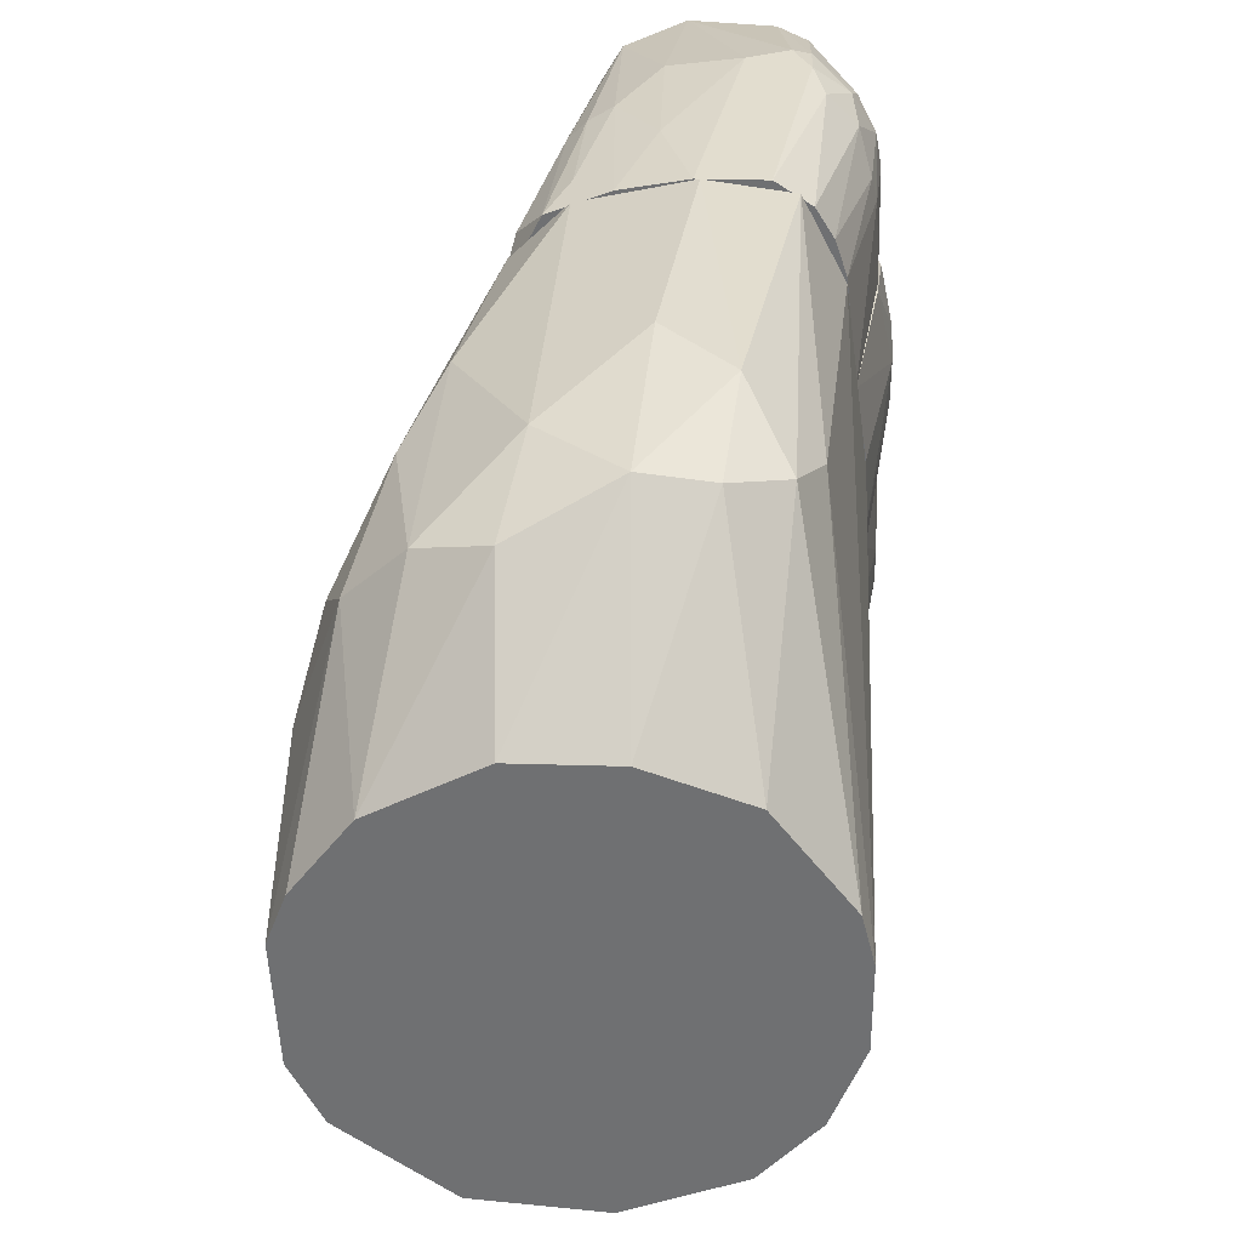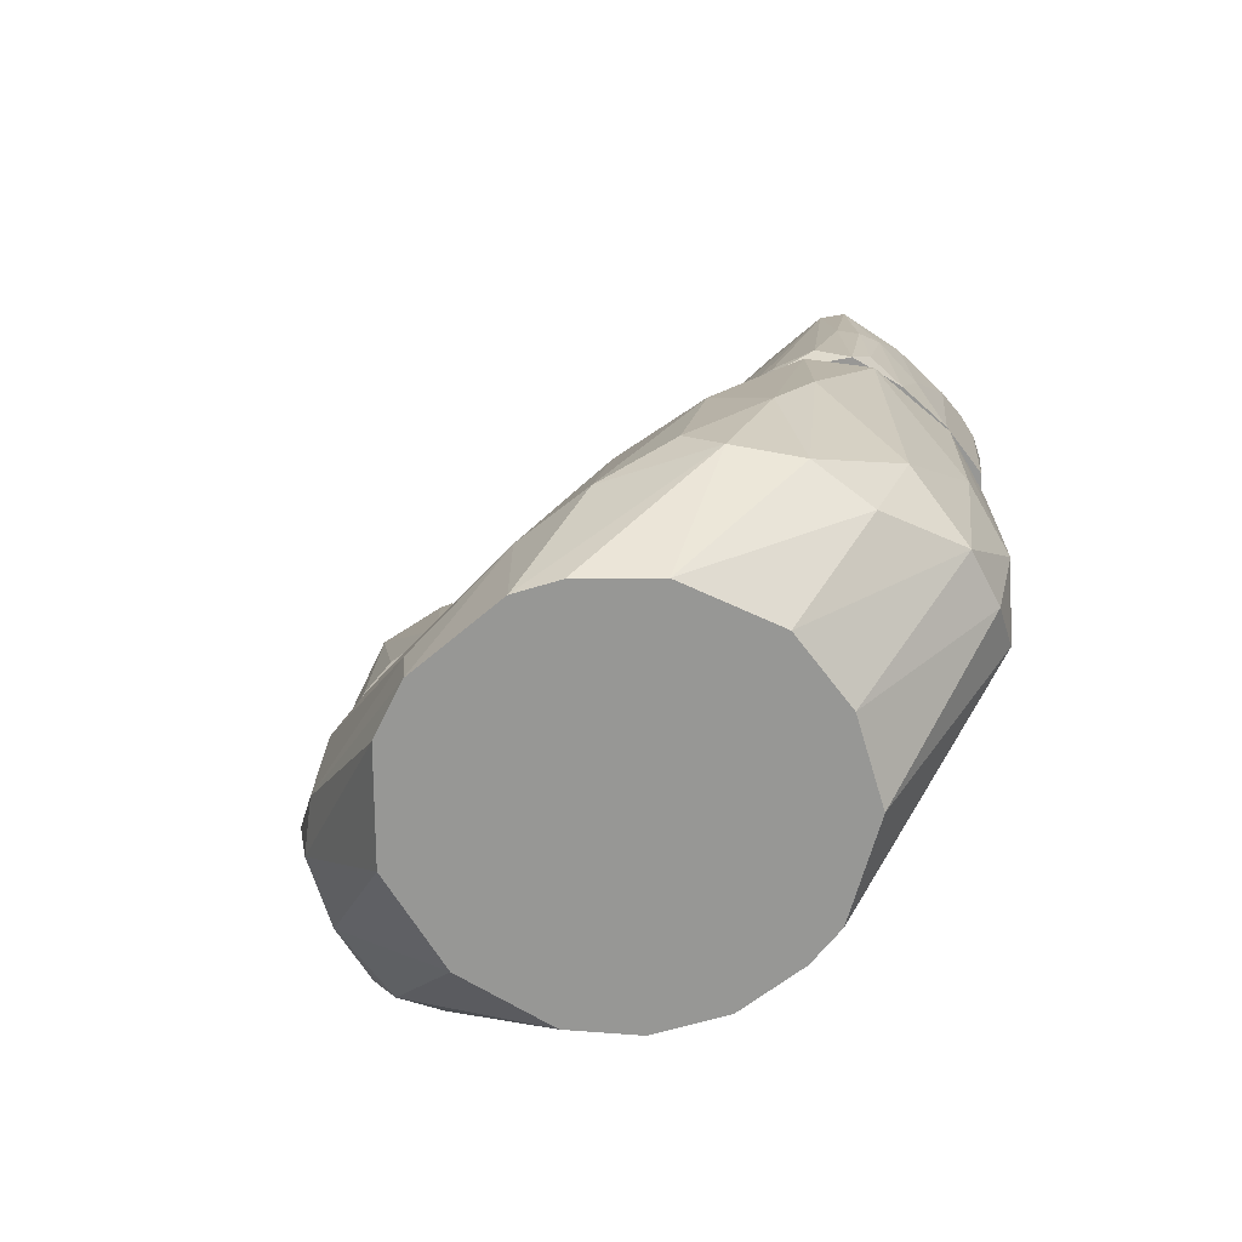
<metadata>
{"format":"obj","ext":"obj","renderer":"f3d","projection":"perspective","resolution":1024,"background":"white","views":[{"elev":35.0,"azim":-177.8,"up":"+Y"},{"elev":-68.1,"azim":127.3,"up":"+Z"}]}
</metadata>
<code>
o convex_0.001
v 0.02267 0.0251 0.02332
v 0.02058 0.02927 0.01776
v 0.0171 0.03414 0.03375
v -0.009334 0.04458 0.06785
v -0.01768 -0.04796 0.06785
v 0.007361 -0.03683 0.06785
v -0.02395 0.03345 0.06785
v 0.01015 -0.02429 -0.000348
v -0.02603 -0.004807 -0.000348
v 0.005969 0.0258 -0.000348
v 0.009448 0.03553 0.06785
v 0.02545 -0.008293 -0.000348
v -0.02673 -0.01664 0.06785
v -0.02464 0.01048 -0.000348
v -0.01629 -0.02082 -0.000348
v 0.02406 0.01117 -0.000348
v 0.000403 -0.04588 0.06785
v -0.02673 0.01256 0.06715
v -0.02464 -0.03613 0.06715
v -0.01629 0.02161 -0.000348
v -0.01838 0.0397 0.02192
v -0.01908 0.04319 0.06785
v -0.005855 0.04528 0.03861
v 0.003189 0.0418 0.06785
v 0.01293 0.03762 0.04419
v 0.004576 0.04249 0.02541
v -0.004463 0.04319 0.01706
v 0.01432 0.03553 0.01636
v -0.02116 0.03692 0.02889
v 0.01084 0.01674 0.06785
v -0.003769 -0.02569 -0.000348
v -0.01351 0.04458 0.03167
v -0.02603 0.004913 -0.000348
v 0.02545 0.01535 0.01775
v 0.0185 0.02649 0.04557
v 0.01362 -0.03335 0.03931
v 0.01015 -0.03891 0.02749
v 0.01571 -0.03125 0.01706
v 0.01015 -0.03682 0.01776
v 0.02545 0.004913 0.01705
v 0.02476 -0.009691 0.008704
v -0.005855 -0.04657 0.03723
v -0.01003 -0.04448 0.0261
v 0.000403 -0.04099 0.01984
v -0.01838 -0.0403 0.0261
v -0.01142 -0.04169 0.02123
v -0.01421 -0.04657 0.03792
v 0.0178 0.01953 -0.000348
v 0.006668 0.03831 0.01288
v 0.008055 -0.03334 0.06785
v -0.01003 -0.04866 0.06367
v -0.02186 -0.03682 0.03167
v -0.02256 -0.01386 -0.000348
v 0.02198 -0.01525 -0.000348
v 0.005275 -0.04239 0.06436
v -0.02116 -0.04448 0.06575
v -0.01212 0.0418 0.01776
v -0.005157 0.02579 -0.000348
v 0.003189 -0.04309 0.03027
v -0.02395 -0.02987 0.03098
v 0.01502 0.02161 0.05879
v 0.0178 0.01465 0.05045
v 0.02615 0.005612 -0.000348
v 0.01919 0.01326 0.04557
v 0.001797 0.03623 0.1082
v 0.000404 0.02719 0.111
v 0.001101 0.02719 0.1089
v -0.02534 0.02162 0.06785
v 0.01015 0.02162 0.07064
v -0.02534 0.02162 0.1012
v -0.008644 0.04459 0.06785
v -0.02047 0.0418 0.06785
v -0.00586 0.02162 0.1019
v 0.01015 0.02928 0.07064
v 0.01015 0.02162 0.06785
v -0.01351 0.04459 0.09568
v -0.02047 0.04459 0.09359
v -0.02813 0.02162 0.09708
v -0.02256 0.02928 0.1117
v -0.02395 0.03415 0.06785
v -0.00725 0.03971 0.1159
v -0.01699 0.04041 0.1131
v -0.01212 0.03763 0.1173
v -0.0163 0.04459 0.06785
v -0.000293 0.03902 0.1103
v -0.000293 0.0425 0.08803
v -0.005163 0.04319 0.09638
v -0.00099 0.0251 0.111
v 0.001797 0.02162 0.09359
v -0.02813 0.02232 0.08873
v -0.02813 0.03276 0.09498
v -0.00099 0.04319 0.06785
v -0.02743 0.03345 0.08595
v -0.02673 0.03623 0.08525
v 0.004581 0.03902 0.08734
v 0.008754 0.03693 0.07064
v 0.005971 0.04041 0.06785
v -0.02743 0.03693 0.09429
v -0.00586 0.03763 0.1173
v -0.00586 0.02719 0.1173
v -0.003077 0.03345 0.1159
v -0.02464 0.0418 0.09359
v -0.02047 0.04389 0.09847
v -0.02256 0.03693 0.111
v -0.01699 0.03763 0.1152
v -0.02116 0.02162 0.1033
v -0.01838 0.04459 0.09777
v -0.02186 0.04389 0.08873
v 0.01015 0.03206 0.06785
v -0.000293 0.03623 0.1131
v -0.02047 0.03971 0.111
v -0.005163 0.04389 0.07968
v -0.02534 0.04041 0.08873
v 0.00249 0.04111 0.08734
v -0.01421 0.02858 0.1173
v -0.02256 0.03832 0.06785
v -0.02534 0.04041 0.09638
v -0.02395 0.03415 0.1082
v -0.0149 0.02719 0.1166
v -0.01977 0.02789 0.1138
v -0.02743 0.03415 0.09777
v 0.01015 0.03137 0.06994
v -0.01142 0.0258 0.1166
v -0.008644 0.0258 0.1166
v -0.00238 0.02858 0.1152
v -0.003773 0.0251 0.1138
v -0.01142 0.02162 0.1033
v 0.003187 0.0418 0.07272
v -0.008646 0.006313 0.1193
v -0.003771 0.01397 0.1159
v -0.008646 0.01397 0.1193
v -0.001685 0.003529 0.104
v -0.02603 0.00701 0.104
v -0.00238 0.01605 0.104
v -0.02186 0.01675 0.104
v -0.02603 0.006313 0.1075
v -0.02186 0.002834 0.104
v -0.02256 0.002834 0.1138
v -0.02256 0.01675 0.1138
v -0.01351 0.01675 0.1173
v -0.02465 0.004921 0.1138
v -0.003076 0.01605 0.1124
v -0.007948 0.01536 0.1186
v -0.0149 0.01466 0.1193
v -0.01769 0.01118 0.1186
v -0.0156 0.004921 0.1193
v -0.004467 0.002137 0.104
v -0.003076 0.002137 0.111
v -0.02603 0.01258 0.104
v -0.000986 0.01397 0.1047
v -0.01003 0.002834 0.1186
v -0.005858 0.003529 0.1173
v -0.001685 0.004226 0.111
v -0.02603 0.01327 0.1117
v -0.02395 0.01397 0.1145
v -0.009339 0.002137 0.1173
v -0.02673 0.008401 0.1103
v -0.01908 0.004921 0.118
v -0.003076 0.004226 0.1145
v -0.001685 0.01118 0.1124
v -0.000986 0.01397 0.1096
v -0.0163 0.002834 0.118
v -0.01838 0.01536 0.118
v -0.02534 0.01466 0.1096
v -0.000986 0.008401 0.1082
v -0.02604 -0.04031 0.08525
v -0.02465 -0.04379 0.08386
v -0.02534 -0.0417 0.09081
v 0.008057 -0.02431 0.07064
v 0.008057 -0.03196 0.07064
v 0.008057 -0.02361 0.06785
v 0.003186 -0.04031 0.09916
v -0.02047 -0.04587 0.06785
v -0.006554 -0.04796 0.06785
v -0.0163 -0.04866 0.06785
v -0.01421 -0.04866 0.08803
v -0.02047 -0.04796 0.08734
v -0.02743 -0.02361 0.0936
v -0.02534 -0.02361 0.06785
v -0.02743 -0.02431 0.08456
v -0.02673 -0.03614 0.09012
v 0.007362 -0.03683 0.06855
v 0.004579 -0.0424 0.06785
v 0.000404 -0.04587 0.06785
v -0.001684 -0.04657 0.08664
v 0.001099 -0.0424 0.1019
v 0.001797 -0.04448 0.08456
v -0.006554 -0.04379 0.1068
v -0.005161 -0.04727 0.08942
v -0.02604 -0.03822 0.0922
v -0.004466 -0.02988 0.1075
v -0.005161 -0.02361 0.09638
v -0.0149 -0.02361 0.09847
v -0.01699 -0.04379 0.104
v -0.02116 -0.041 0.1019
v -0.01769 -0.04448 0.1026
v 0.002492 -0.03057 0.09916
v 0.001099 -0.02988 0.1026
v -0.01003 -0.04866 0.0762
v 0.005969 -0.02361 0.07899
v 0.001797 -0.02361 0.09011
v -0.02465 -0.02361 0.09777
v -0.02325 -0.041 0.06785
v -0.02465 -0.03683 0.06855
v 0.005274 -0.0417 0.06994
v -0.0149 -0.03266 0.1075
v -0.02116 -0.03822 0.1026
v -0.01421 -0.0417 0.1068
v -0.009337 -0.0417 0.1082
v -0.02673 -0.02431 0.09568
v -0.01977 -0.03196 0.104
v -0.02395 -0.04518 0.08803
v -0.02256 -0.04587 0.07899
v -0.02534 -0.03266 0.06994
v -0.000989 -0.04309 0.104
v -0.000989 -0.041 0.1061
v -0.01838 -0.04796 0.09081
v -0.01003 -0.03057 0.1082
v -0.01003 -0.03196 0.1089
v -0.003772 -0.03335 0.1082
v -0.005161 -0.041 0.1082
v -0.003077 -0.02361 0.09568
v -0.02673 -0.03614 0.08594
v -0.01351 -0.04448 0.1047
v -0.02325 -0.04518 0.09081
v -0.000294 -0.03266 0.1054
v 0.001797 -0.041 0.1026
v -0.01908 -0.04796 0.07272
v -0.02325 -0.02361 0.09847
v -0.02882 0.01327 0.1012
v -0.02882 0.007009 0.1012
v -0.02743 0.01397 0.1026
v -0.02673 0.002834 0.06785
v -0.02673 0.01327 0.06785
v 0.01014 0.02162 0.06785
v 0.007363 -0.001342 0.06785
v -0.00308 0.02162 0.1012
v -0.02812 0.02162 0.08803
v -0.003771 -0.001342 0.09777
v -0.02882 -0.001342 0.09777
v -0.02534 0.02162 0.06785
v -0.02603 -0.001342 0.06785
v -0.02743 0.02162 0.09916
v -0.02325 -0.001342 0.1026
v -0.03021 0.01188 0.09011
v -0.02534 0.01327 0.104
v -0.001685 0.004226 0.104
v -0.001685 0.01466 0.104
v -0.01838 0.02092 0.104
v 0.004581 0.02162 0.08733
v 0.007363 -0.001342 0.07064
v -0.02603 0.007706 0.104
v -0.00308 0.002138 0.104
v -0.02743 -0.001342 0.07342
v -0.02951 0.000746 0.09081
v -0.02325 0.02162 0.1026
v -0.008642 -0.001342 0.1012
v -0.02186 0.002834 0.104
v -0.02882 0.02023 0.09638
v -0.03021 0.01188 0.09846
v -0.03021 0.006314 0.09081
v 0.01014 0.01536 0.06994
v 0.01014 0.01884 0.07064
v 0.009449 0.009794 0.06994
v -0.01142 0.02162 0.1033
v -0.000294 0.02162 0.09777
v -0.02603 -0.001342 0.1012
v -0.03021 0.007009 0.09777
v -0.02743 0.004226 0.07133
v 0.001097 -0.001342 0.08733
v 0.009449 0.008403 0.06785
v -0.01908 -0.000645 0.1033
v 0.01014 0.02162 0.07064
v -0.03021 0.01397 0.09429
v -0.02743 -0.001342 0.07342
v -0.02673 -0.005519 0.06785
v -0.02743 -0.006911 0.07203
v 0.007361 -0.001342 0.06785
v -0.006557 -0.001342 0.1006
v -0.02882 -0.001342 0.09777
v -0.02673 -0.01665 0.06785
v -0.02534 -0.02361 0.06785
v 0.00806 -0.02361 0.06994
v -0.02743 -0.02361 0.09499
v -0.02604 -0.001342 0.06785
v -0.003077 -0.02361 0.09568
v 0.00806 -0.02222 0.06994
v 0.00806 -0.02361 0.06785
v -0.02325 -0.001342 0.1026
v -0.02395 -0.01874 0.1103
v -0.01908 -0.01039 0.1145
v -0.02534 -0.01039 0.1096
v 0.007361 -0.001342 0.06994
v -0.000988 -0.01804 0.1075
v -0.000988 -0.001342 0.0922
v 0.003882 -0.02361 0.08525
v -0.003077 -0.01943 0.111
v -0.02117 -0.02361 0.09916
v -0.01003 -0.02082 0.1145
v -0.02952 -0.01735 0.09359
v -0.02952 -0.01526 0.09638
v -0.02952 -0.01109 0.08804
v -0.0142 -0.02013 0.1152
v -0.01908 -0.02082 0.1124
v -0.02812 -0.02291 0.08734
v -0.002382 -0.006911 0.1089
v -0.000988 -0.008304 0.1068
v -0.001683 -0.008304 0.1089
v -0.02882 -0.001342 0.08664
v -0.02256 -0.008304 0.1117
v -0.0156 -0.009 0.1159
v -0.01769 -0.006911 0.1138
v -0.02534 -0.01735 0.1089
v -0.01769 -0.01943 0.1145
v -0.02952 -0.01595 0.08873
v -0.02604 -0.02291 0.06856
v -0.006557 -0.02082 0.1124
v -0.0149 -0.001342 0.1026
v -0.007947 -0.006911 0.1145
v -0.008643 -0.01665 0.1159
v -0.005163 -0.01874 0.1138
v -0.02952 -0.006214 0.09499
v -0.003077 -0.008304 0.1117
v -0.005858 -0.008304 0.1145
v -0.02604 -0.001342 0.1012
v 0.001796 -0.02361 0.09012
v -0.01351 -0.01874 0.1159
v -0.007947 -0.007607 0.1152
v -0.007947 -0.009695 0.1159
v -0.02186 -0.02082 0.1103
v -0.0156 -0.006911 0.1145
v -0.003773 -0.001342 0.09777
v -0.006557 -0.006911 0.1138
f 1 2 3
f 4 5 6
f 5 4 7
f 8 9 10
f 4 6 11
f 8 10 12
f 5 7 13
f 10 9 14
f 9 8 15
f 12 10 16
f 6 5 17
f 9 13 18
f 13 7 18
f 13 9 19
f 5 13 19
f 10 14 20
f 14 21 20
f 7 4 22
f 23 4 24
f 4 11 24
f 11 25 24
f 24 25 26
f 27 23 26
f 25 28 26
f 23 24 26
f 21 14 29
f 7 22 29
f 22 21 29
f 11 6 30
f 15 8 31
f 4 23 32
f 23 27 32
f 22 4 32
f 21 22 32
f 14 9 33
f 9 18 33
f 18 7 33
f 7 29 33
f 29 14 33
f 34 1 35
f 36 37 38
f 37 39 38
f 12 40 41
f 6 36 41
f 38 12 41
f 36 38 41
f 42 43 44
f 8 39 44
f 31 8 44
f 1 34 2
f 43 45 46
f 45 15 46
f 15 31 46
f 44 43 46
f 31 44 46
f 43 42 47
f 45 43 47
f 16 10 48
f 2 16 48
f 28 2 48
f 10 27 49
f 27 26 49
f 26 28 49
f 48 10 49
f 28 48 49
f 30 6 50
f 6 41 50
f 41 40 50
f 17 5 51
f 42 17 51
f 5 47 51
f 47 42 51
f 52 9 53
f 9 15 53
f 45 52 53
f 15 45 53
f 8 12 54
f 39 8 54
f 12 38 54
f 38 39 54
f 6 17 55
f 17 37 55
f 37 36 55
f 36 6 55
f 5 19 56
f 19 52 56
f 52 45 56
f 47 5 56
f 45 47 56
f 20 21 57
f 32 27 57
f 21 32 57
f 27 10 58
f 10 20 58
f 20 57 58
f 57 27 58
f 37 17 59
f 17 42 59
f 39 37 59
f 42 44 59
f 44 39 59
f 9 52 60
f 19 9 60
f 52 19 60
f 11 30 61
f 62 35 61
f 35 11 61
f 50 62 61
f 30 50 61
f 12 16 63
f 40 12 63
f 34 40 63
f 2 34 63
f 16 2 63
f 40 34 64
f 34 35 64
f 35 62 64
f 62 50 64
f 50 40 64
f 25 11 3
f 28 25 3
f 11 35 3
f 35 1 3
f 2 28 3
f 65 66 67
f 68 69 70
f 71 68 72
f 70 69 73
f 74 69 75
f 69 68 75
f 69 74 65
f 76 71 77
f 68 70 78
f 78 70 79
f 72 68 80
f 81 82 83
f 71 72 84
f 77 71 84
f 85 86 87
f 81 85 87
f 76 81 87
f 69 88 89
f 73 69 89
f 88 73 89
f 68 78 90
f 78 91 90
f 68 71 92
f 75 68 92
f 80 68 93
f 94 80 93
f 68 90 93
f 90 91 93
f 85 65 95
f 96 97 95
f 65 96 95
f 93 91 98
f 94 93 98
f 85 81 99
f 81 83 99
f 100 101 99
f 83 100 99
f 77 102 103
f 104 79 105
f 83 82 105
f 70 73 106
f 76 77 107
f 82 81 107
f 81 76 107
f 103 82 107
f 77 103 107
f 102 77 108
f 84 72 108
f 77 84 108
f 74 75 109
f 97 96 109
f 75 92 109
f 92 97 109
f 65 85 110
f 66 65 110
f 99 101 110
f 85 99 110
f 82 103 111
f 105 82 111
f 104 105 111
f 71 76 112
f 76 87 112
f 87 86 112
f 92 71 112
f 86 92 112
f 98 102 113
f 94 98 113
f 102 108 113
f 108 72 113
f 86 85 114
f 85 95 114
f 95 97 114
f 100 83 115
f 83 105 115
f 72 80 116
f 80 94 116
f 113 72 116
f 94 113 116
f 102 98 117
f 98 104 117
f 103 102 117
f 104 111 117
f 111 103 117
f 79 104 118
f 78 79 118
f 70 119 120
f 79 70 120
f 105 79 120
f 119 115 120
f 115 105 120
f 91 78 121
f 104 98 121
f 98 91 121
f 118 104 121
f 78 118 121
f 65 74 122
f 96 65 122
f 74 109 122
f 109 96 122
f 119 70 123
f 124 100 123
f 70 106 123
f 106 124 123
f 115 119 123
f 100 115 123
f 88 66 125
f 101 100 125
f 66 110 125
f 110 101 125
f 73 88 126
f 100 124 126
f 88 125 126
f 125 100 126
f 106 73 127
f 124 106 127
f 73 126 127
f 126 124 127
f 97 92 128
f 92 86 128
f 114 97 128
f 86 114 128
f 88 69 67
f 69 65 67
f 66 88 67
f 129 130 131
f 132 133 134
f 134 133 135
f 136 133 137
f 133 132 137
f 138 136 137
f 135 139 140
f 134 135 140
f 136 138 141
f 134 140 142
f 140 143 142
f 143 140 144
f 145 146 144
f 137 132 147
f 132 148 147
f 135 133 149
f 132 134 150
f 151 152 129
f 146 151 129
f 144 146 129
f 142 143 130
f 129 152 130
f 148 132 153
f 139 154 155
f 154 141 155
f 138 137 156
f 152 151 156
f 148 152 156
f 137 147 156
f 147 148 156
f 133 136 157
f 136 141 157
f 141 154 157
f 149 133 157
f 154 149 157
f 146 145 158
f 141 138 158
f 145 155 158
f 155 141 158
f 152 148 159
f 160 130 159
f 130 152 159
f 148 153 159
f 153 160 159
f 134 142 161
f 150 134 161
f 130 160 161
f 142 130 161
f 160 153 161
f 151 146 162
f 156 151 162
f 138 156 162
f 158 138 162
f 146 158 162
f 140 139 163
f 145 144 163
f 144 140 163
f 139 155 163
f 155 145 163
f 139 135 164
f 154 139 164
f 135 149 164
f 149 154 164
f 132 150 165
f 153 132 165
f 150 161 165
f 161 153 165
f 143 144 131
f 144 129 131
f 130 143 131
f 166 167 168
f 169 170 171
f 170 169 172
f 173 174 175
f 175 176 177
f 178 179 180
f 181 178 180
f 171 170 182
f 183 171 182
f 170 172 182
f 174 179 184
f 179 171 184
f 171 183 184
f 185 174 184
f 186 185 187
f 172 186 187
f 184 183 187
f 185 184 187
f 188 176 189
f 178 181 190
f 191 192 193
f 194 195 196
f 172 169 197
f 198 172 197
f 174 185 199
f 175 174 199
f 176 175 199
f 189 176 199
f 185 189 199
f 169 171 200
f 171 179 200
f 201 198 200
f 179 178 200
f 178 202 200
f 193 192 200
f 197 169 200
f 198 197 200
f 179 174 203
f 174 173 203
f 204 179 203
f 166 204 203
f 183 182 205
f 182 172 205
f 187 183 205
f 172 187 205
f 206 207 208
f 209 206 208
f 195 194 208
f 207 195 208
f 202 178 210
f 195 207 210
f 178 190 210
f 190 195 210
f 206 202 211
f 207 206 211
f 202 210 211
f 210 207 211
f 177 212 213
f 203 173 213
f 179 204 214
f 180 179 214
f 185 186 215
f 216 188 215
f 189 185 215
f 188 189 215
f 177 176 217
f 196 177 217
f 218 206 219
f 220 191 219
f 191 218 219
f 206 209 219
f 219 209 221
f 209 188 221
f 216 220 221
f 188 216 221
f 220 219 221
f 198 201 222
f 191 198 222
f 192 191 222
f 201 200 222
f 200 192 222
f 181 180 223
f 166 181 223
f 204 166 223
f 214 204 223
f 180 214 223
f 176 188 224
f 188 209 224
f 194 196 224
f 208 194 224
f 209 208 224
f 217 176 224
f 196 217 224
f 212 177 225
f 177 196 225
f 196 195 225
f 191 220 226
f 198 191 226
f 220 216 226
f 226 216 227
f 186 172 227
f 172 198 227
f 215 186 227
f 216 215 227
f 198 226 227
f 173 175 228
f 175 177 228
f 213 173 228
f 177 213 228
f 202 206 229
f 206 218 229
f 218 191 229
f 191 193 229
f 200 202 229
f 193 200 229
f 166 203 167
f 213 212 167
f 203 213 167
f 181 166 168
f 190 181 168
f 195 190 168
f 212 225 168
f 225 195 168
f 167 212 168
f 230 231 232
f 233 234 235
f 233 235 236
f 237 235 238
f 236 239 240
f 235 234 241
f 238 235 241
f 233 236 242
f 236 240 242
f 237 238 243
f 240 239 244
f 241 234 245
f 238 241 245
f 246 247 248
f 246 248 249
f 235 237 250
f 248 247 250
f 239 236 251
f 247 246 252
f 247 252 253
f 233 242 254
f 242 240 254
f 240 255 254
f 237 243 256
f 246 249 256
f 244 239 257
f 239 253 257
f 252 244 258
f 253 252 258
f 243 238 259
f 260 243 259
f 243 260 230
f 260 245 261
f 254 255 261
f 247 262 263
f 262 235 263
f 250 247 263
f 262 247 264
f 247 251 264
f 248 237 265
f 249 248 265
f 237 256 265
f 256 249 265
f 230 260 231
f 237 248 266
f 250 237 266
f 248 250 266
f 240 244 267
f 244 252 267
f 231 240 267
f 252 231 267
f 255 240 268
f 260 261 268
f 261 255 268
f 240 231 268
f 231 260 268
f 234 233 269
f 245 234 269
f 233 254 269
f 261 245 269
f 254 261 269
f 239 251 270
f 251 247 270
f 253 239 270
f 247 253 270
f 236 235 271
f 235 262 271
f 251 236 271
f 262 264 271
f 264 251 271
f 244 257 272
f 257 253 272
f 258 244 272
f 253 258 272
f 235 250 273
f 263 235 273
f 250 263 273
f 238 245 274
f 245 260 274
f 259 238 274
f 260 259 274
f 252 246 232
f 246 256 232
f 256 243 232
f 243 230 232
f 231 252 232
f 275 276 277
f 278 275 279
f 279 275 280
f 281 278 282
f 283 284 282
f 278 281 285
f 275 278 285
f 284 283 286
f 287 283 288
f 278 287 288
f 282 278 288
f 283 282 288
f 279 280 289
f 290 291 292
f 287 278 293
f 278 279 293
f 283 287 294
f 293 279 295
f 286 283 296
f 283 294 296
f 294 297 296
f 284 286 298
f 286 299 298
f 300 284 301
f 292 280 301
f 302 300 301
f 299 303 304
f 284 298 304
f 298 299 304
f 282 284 305
f 284 300 305
f 293 295 306
f 287 293 307
f 308 294 307
f 294 287 307
f 306 308 307
f 293 306 307
f 280 275 309
f 275 302 309
f 292 291 310
f 280 292 310
f 291 311 310
f 311 312 310
f 284 290 313
f 290 292 313
f 301 284 313
f 292 301 313
f 291 290 314
f 304 303 314
f 311 291 314
f 302 281 315
f 300 302 315
f 305 300 315
f 305 315 316
f 281 282 316
f 282 305 316
f 315 281 316
f 299 286 317
f 279 289 318
f 319 279 318
f 289 319 318
f 320 299 321
f 299 317 321
f 317 297 321
f 301 280 322
f 302 301 322
f 280 309 322
f 309 302 322
f 294 308 323
f 297 294 323
f 308 306 323
f 321 297 323
f 324 321 323
f 289 280 325
f 312 289 325
f 280 310 325
f 310 312 325
f 286 296 326
f 296 297 326
f 317 286 326
f 297 317 326
f 285 281 276
f 275 285 276
f 303 299 327
f 299 320 327
f 320 311 327
f 314 303 327
f 311 314 327
f 328 311 329
f 311 320 329
f 324 328 329
f 320 321 329
f 321 324 329
f 290 284 330
f 284 304 330
f 314 290 330
f 304 314 330
f 289 312 331
f 312 311 331
f 311 328 331
f 319 289 331
f 328 319 331
f 295 279 332
f 306 295 332
f 328 324 333
f 279 319 333
f 319 328 333
f 323 306 333
f 324 323 333
f 332 279 333
f 306 332 333
f 281 302 277
f 302 275 277
f 276 281 277

</code>
